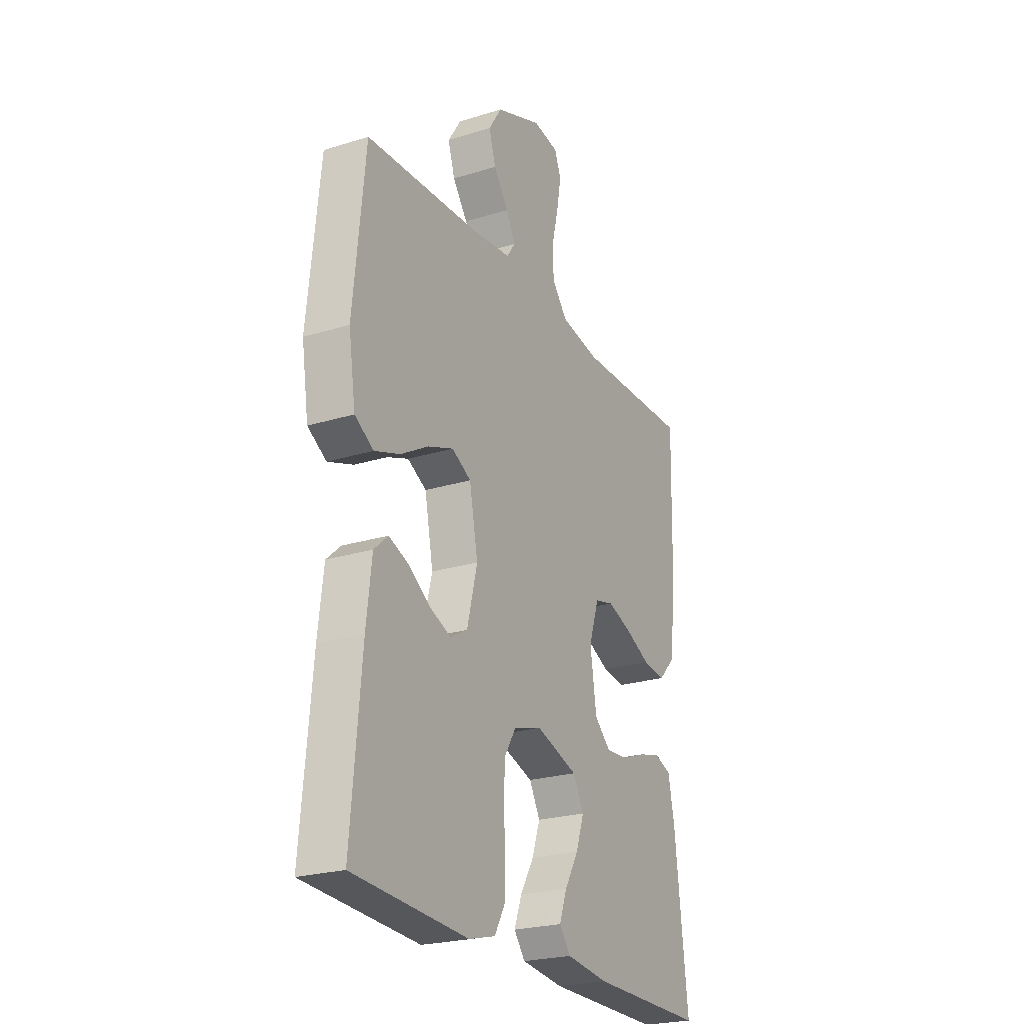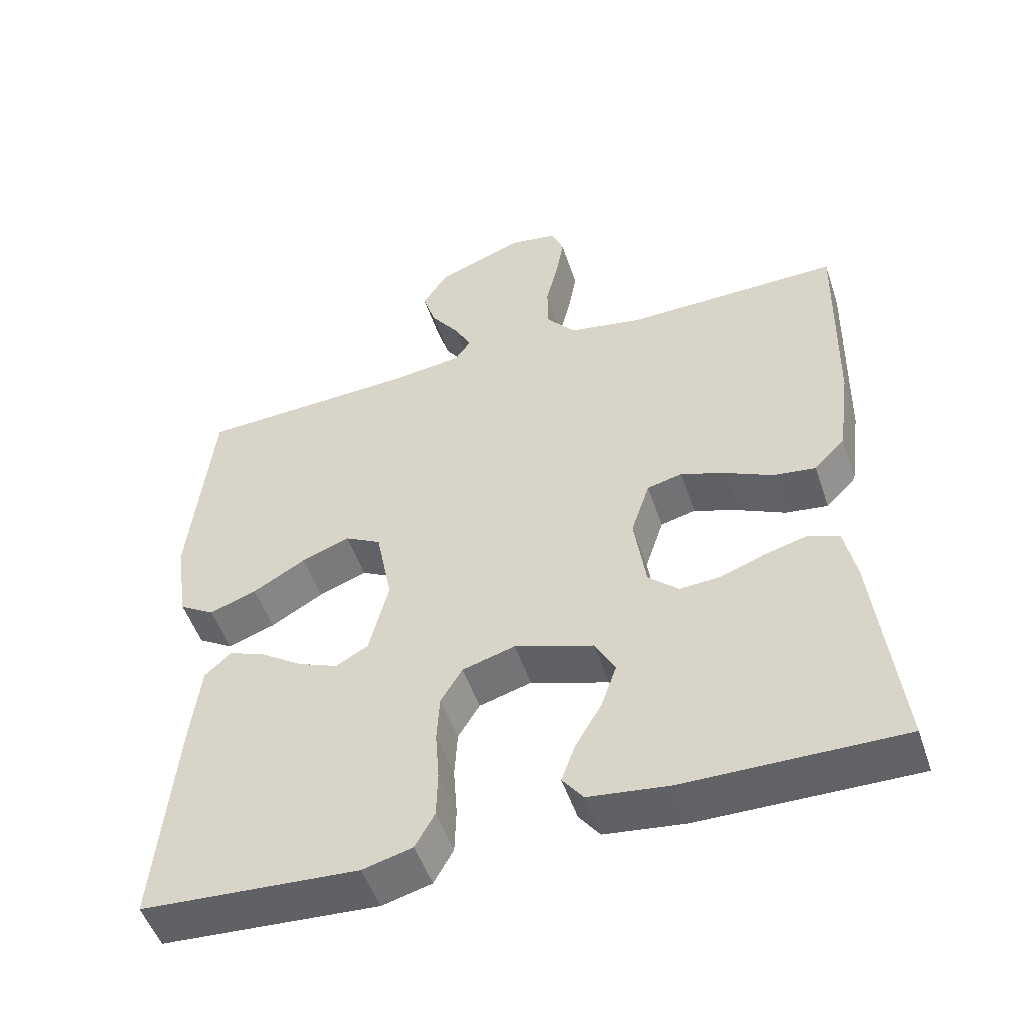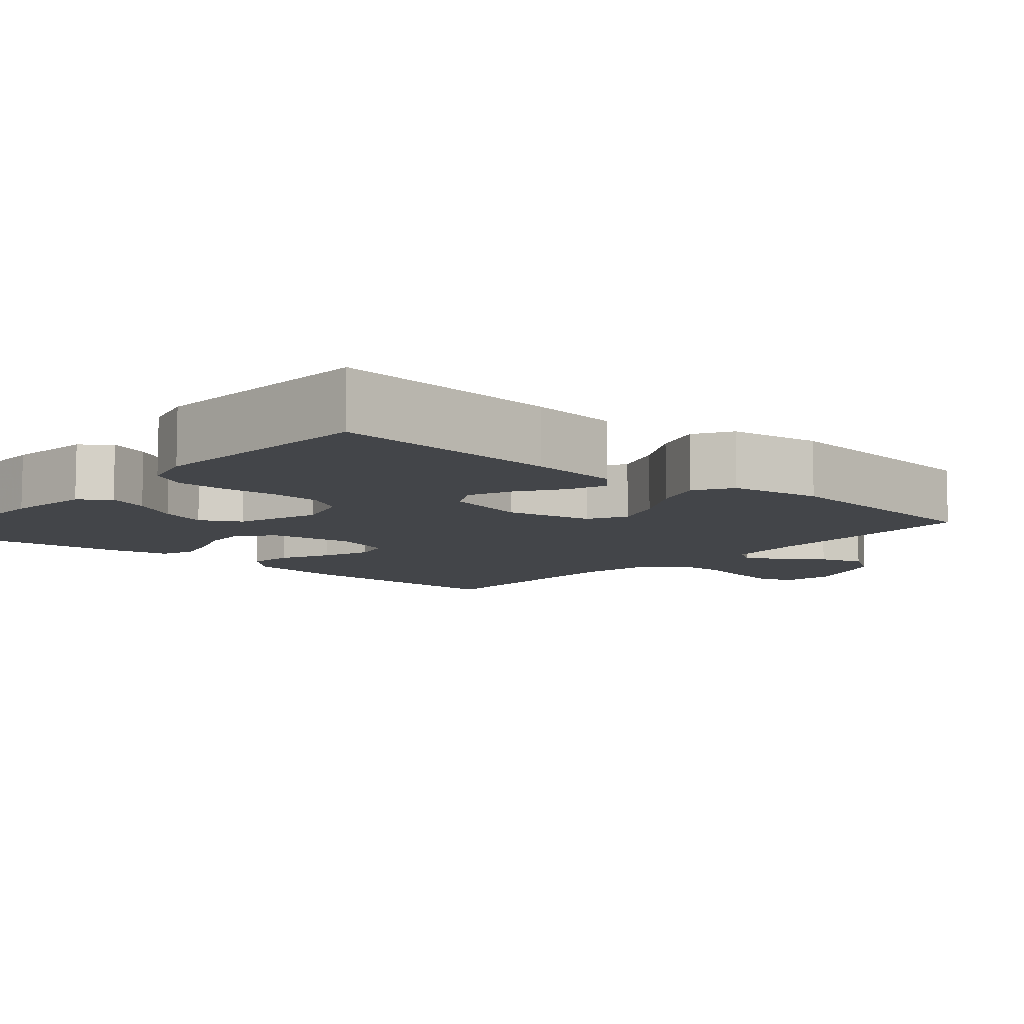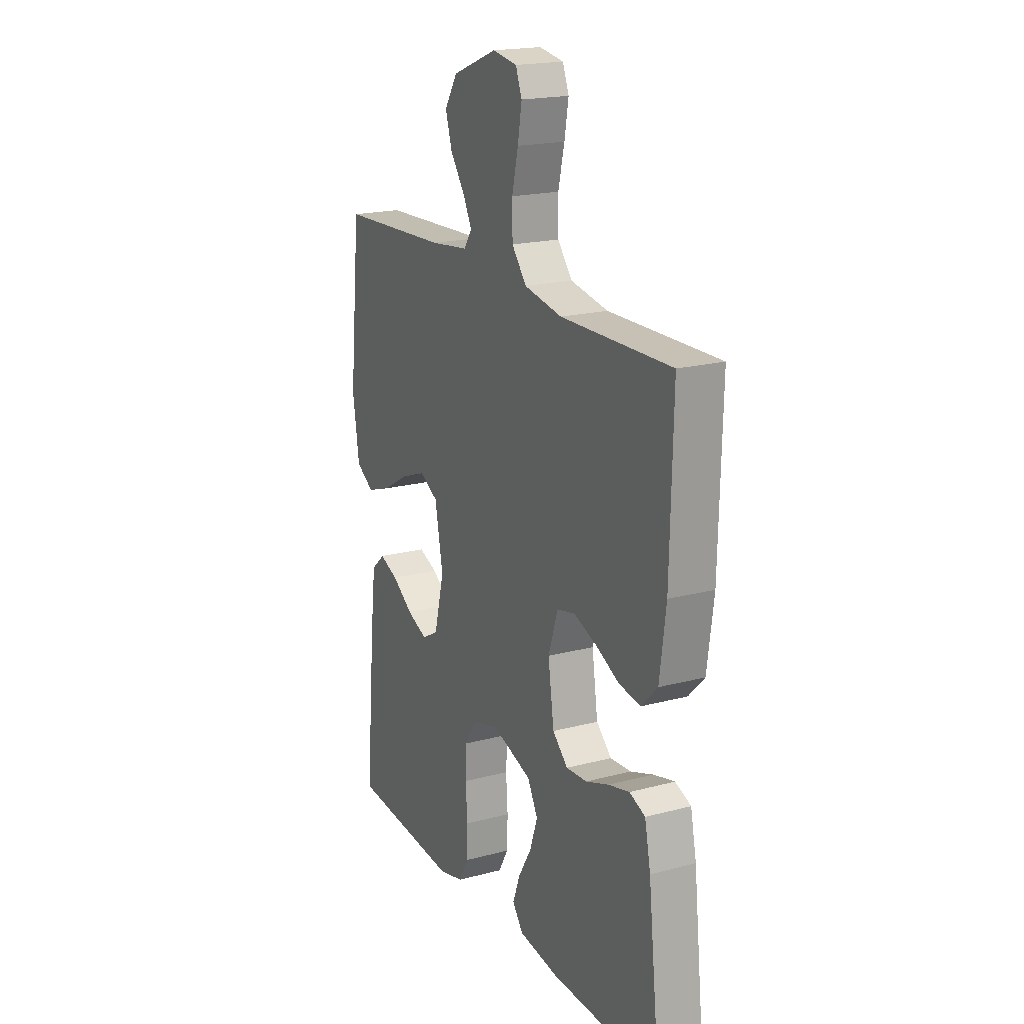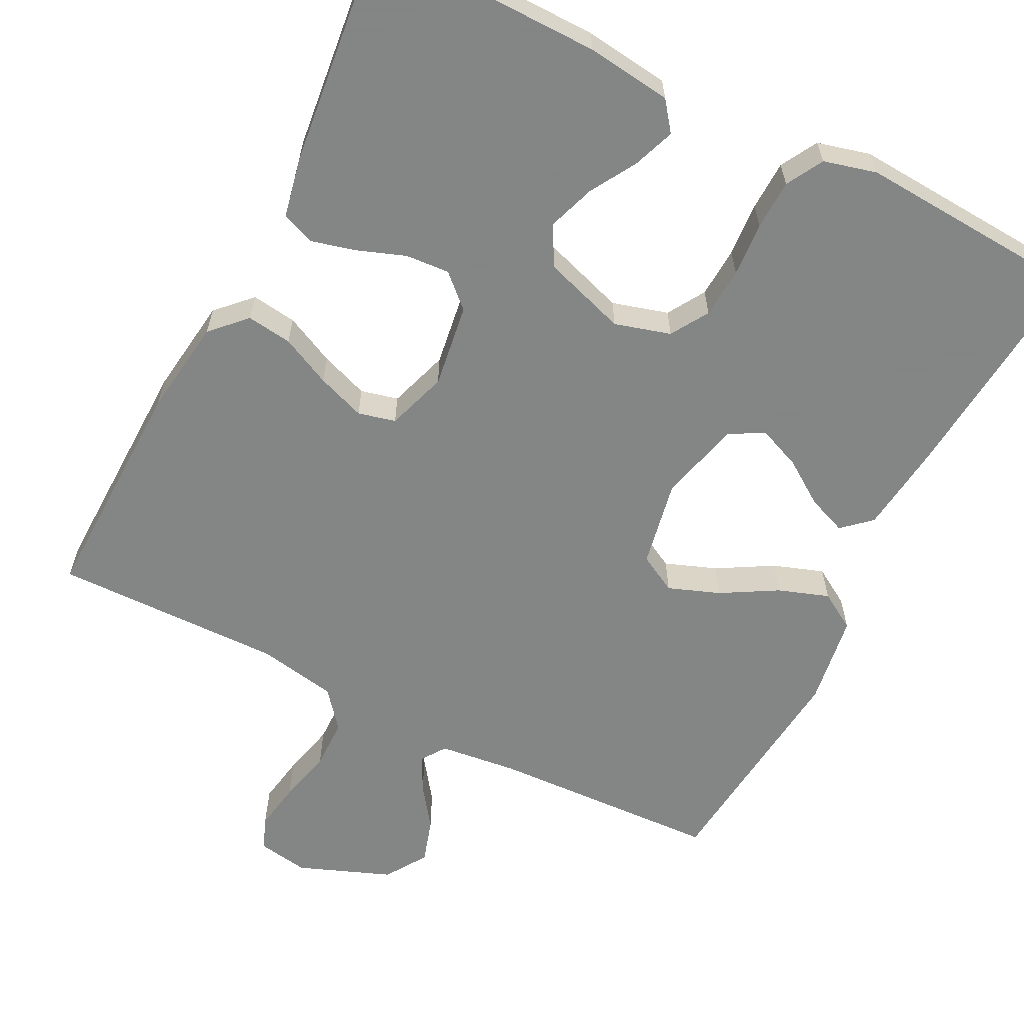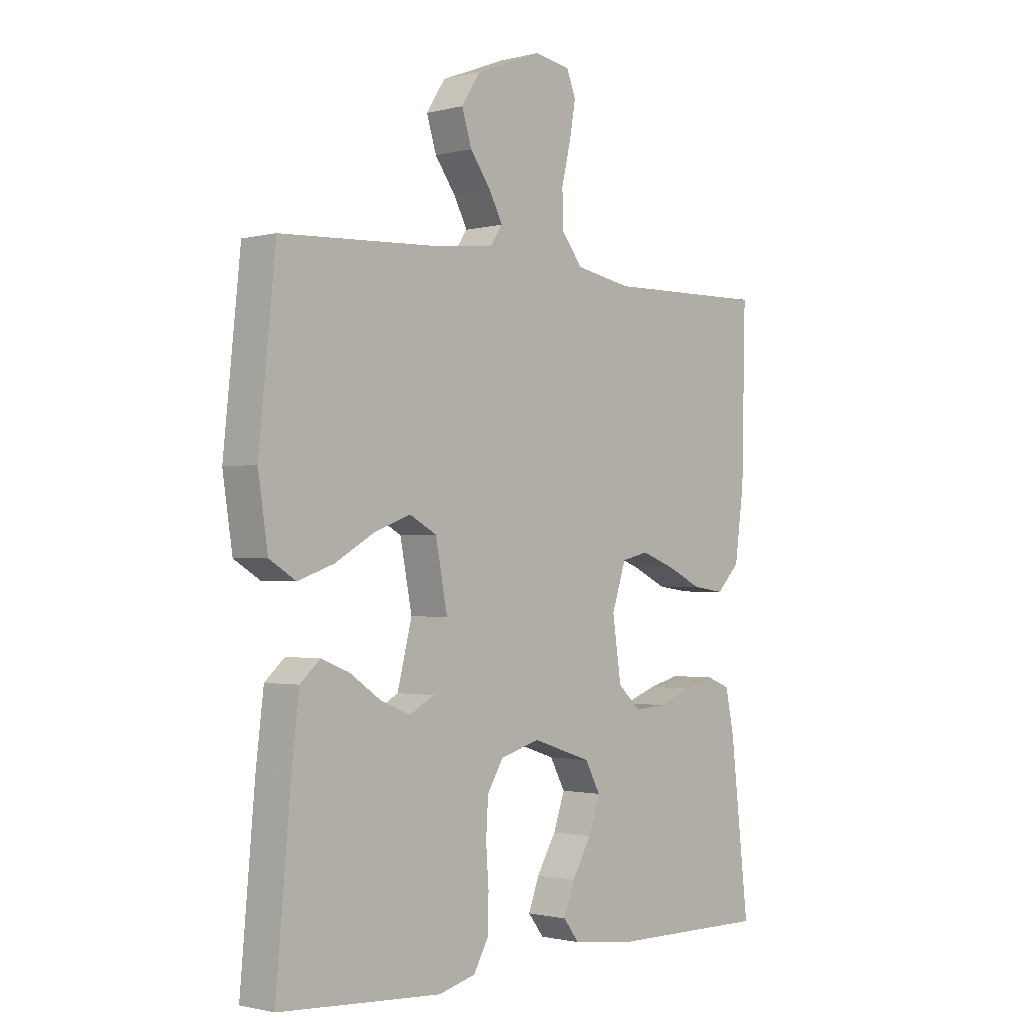
<metadata>
{"format":"obj","ext":"obj","renderer":"f3d","projection":"perspective","resolution":1024,"background":"white","views":[{"elev":-23.8,"azim":-62.6,"up":"+Z"},{"elev":-50.9,"azim":18.4,"up":"+Z"},{"elev":-8.7,"azim":-130.7,"up":"+Y"},{"elev":19.4,"azim":63.7,"up":"+Z"},{"elev":-61.6,"azim":153.1,"up":"+Y"},{"elev":-1.3,"azim":-47.2,"up":"+Z"}]}
</metadata>
<code>
v 0.5 0.07 -0.5
v 0.2 0.07 -0.497
v 0.089 0.07 -0.483
v 0.06 0.07 -0.445
v 0.08 0.07 -0.391
v 0.116 0.07 -0.33
v 0.137 0.07 -0.269
v 0.109 0.07 -0.217
v 0 0.07 -0.181
v -0.073 0.07 -0.202
v -0.103 0.07 -0.251
v -0.107 0.07 -0.317
v -0.102 0.07 -0.388
v -0.104 0.07 -0.453
v -0.131 0.07 -0.501
v -0.2 0.07 -0.519
v -0.5 0.07 -0.5
v -0.473 0.07 -0.2
v -0.459 0.07 -0.083
v -0.422 0.07 -0.05
v -0.371 0.07 -0.07
v -0.314 0.07 -0.109
v -0.258 0.07 -0.132
v -0.213 0.07 -0.107
v -0.186 0.07 0
v -0.208 0.07 0.114
v -0.258 0.07 0.141
v -0.325 0.07 0.116
v -0.398 0.07 0.074
v -0.464 0.07 0.051
v -0.513 0.07 0.081
v -0.531 0.07 0.2
v -0.5 0.07 0.5
v -0.2 0.07 0.514
v -0.097 0.07 0.526
v -0.075 0.07 0.558
v -0.099 0.07 0.604
v -0.138 0.07 0.658
v -0.156 0.07 0.716
v -0.121 0.07 0.77
v 0 0.07 0.817
v 0.067 0.07 0.806
v 0.084 0.07 0.763
v 0.073 0.07 0.7
v 0.056 0.07 0.629
v 0.057 0.07 0.563
v 0.097 0.07 0.514
v 0.2 0.07 0.495
v 0.5 0.07 0.5
v 0.493 0.07 0.2
v 0.476 0.07 0.073
v 0.433 0.07 0.029
v 0.374 0.07 0.037
v 0.309 0.07 0.068
v 0.246 0.07 0.091
v 0.197 0.07 0.079
v 0.171 0.07 0
v 0.187 0.07 -0.109
v 0.229 0.07 -0.148
v 0.286 0.07 -0.144
v 0.349 0.07 -0.121
v 0.407 0.07 -0.106
v 0.45 0.07 -0.123
v 0.466 0.07 -0.2
v 0.5 0 -0.5
v 0.2 0 -0.497
v 0.089 0 -0.483
v 0.06 0 -0.445
v 0.08 0 -0.391
v 0.116 0 -0.33
v 0.137 0 -0.269
v 0.109 0 -0.217
v 0 0 -0.181
v -0.073 0 -0.202
v -0.103 0 -0.251
v -0.107 0 -0.317
v -0.102 0 -0.388
v -0.104 0 -0.453
v -0.131 0 -0.501
v -0.2 0 -0.519
v -0.5 0 -0.5
v -0.473 0 -0.2
v -0.459 0 -0.083
v -0.422 0 -0.05
v -0.371 0 -0.07
v -0.314 0 -0.109
v -0.258 0 -0.132
v -0.213 0 -0.107
v -0.186 0 0
v -0.208 0 0.114
v -0.258 0 0.141
v -0.325 0 0.116
v -0.398 0 0.074
v -0.464 0 0.051
v -0.513 0 0.081
v -0.531 0 0.2
v -0.5 0 0.5
v -0.2 0 0.514
v -0.097 0 0.526
v -0.075 0 0.558
v -0.099 0 0.604
v -0.138 0 0.658
v -0.156 0 0.716
v -0.121 0 0.77
v 0 0 0.817
v 0.067 0 0.806
v 0.084 0 0.763
v 0.073 0 0.7
v 0.056 0 0.629
v 0.057 0 0.563
v 0.097 0 0.514
v 0.2 0 0.495
v 0.5 0 0.5
v 0.493 0 0.2
v 0.476 0 0.073
v 0.433 0 0.029
v 0.374 0 0.037
v 0.309 0 0.068
v 0.246 0 0.091
v 0.197 0 0.079
v 0.171 0 0
v 0.187 0 -0.109
v 0.229 0 -0.148
v 0.286 0 -0.144
v 0.349 0 -0.121
v 0.407 0 -0.106
v 0.45 0 -0.123
v 0.466 0 -0.2
f 60 61 62 63
f 60 63 64 1
f 51 52 53 54
f 51 54 55
f 48 49 50 51
f 47 48 51 55
f 46 47 55 56
f 42 43 44 45
f 40 41 42 45
f 40 45 46
f 37 38 39 40
f 36 37 40 46
f 35 36 46 56
f 31 32 33 34
f 28 29 30 31
f 27 28 31 34
f 26 27 34 35
f 19 20 21 22
f 19 22 23
f 18 19 23
f 17 18 23
f 16 17 23 24
f 12 13 14 15
f 11 12 15 16
f 3 4 5 6
f 3 6 7
f 2 3 7
f 59 60 1 2
f 58 59 2 7
f 57 58 7 8
f 26 35 56 57
f 25 26 57 8
f 11 16 24 25
f 10 11 25
f 9 10 25
f 8 9 25
f 127 126 125 124
f 65 128 127 124
f 118 117 116 115
f 119 118 115
f 115 114 113 112
f 119 115 112 111
f 120 119 111 110
f 109 108 107 106
f 109 106 105 104
f 110 109 104
f 104 103 102 101
f 110 104 101 100
f 120 110 100 99
f 98 97 96 95
f 95 94 93 92
f 98 95 92 91
f 99 98 91 90
f 86 85 84 83
f 87 86 83
f 87 83 82
f 87 82 81
f 88 87 81 80
f 79 78 77 76
f 80 79 76 75
f 70 69 68 67
f 71 70 67
f 71 67 66
f 66 65 124 123
f 71 66 123 122
f 72 71 122 121
f 121 120 99 90
f 72 121 90 89
f 89 88 80 75
f 89 75 74
f 89 74 73
f 89 73 72
f 1 65 66 2
f 2 66 67 3
f 3 67 68 4
f 4 68 69 5
f 5 69 70 6
f 6 70 71 7
f 7 71 72 8
f 8 72 73 9
f 9 73 74 10
f 10 74 75 11
f 11 75 76 12
f 12 76 77 13
f 13 77 78 14
f 14 78 79 15
f 15 79 80 16
f 16 80 81 17
f 17 81 82 18
f 18 82 83 19
f 19 83 84 20
f 20 84 85 21
f 21 85 86 22
f 22 86 87 23
f 23 87 88 24
f 24 88 89 25
f 25 89 90 26
f 26 90 91 27
f 27 91 92 28
f 28 92 93 29
f 29 93 94 30
f 30 94 95 31
f 31 95 96 32
f 32 96 97 33
f 33 97 98 34
f 34 98 99 35
f 35 99 100 36
f 36 100 101 37
f 37 101 102 38
f 38 102 103 39
f 39 103 104 40
f 40 104 105 41
f 41 105 106 42
f 42 106 107 43
f 43 107 108 44
f 44 108 109 45
f 45 109 110 46
f 46 110 111 47
f 47 111 112 48
f 48 112 113 49
f 49 113 114 50
f 50 114 115 51
f 51 115 116 52
f 52 116 117 53
f 53 117 118 54
f 54 118 119 55
f 55 119 120 56
f 56 120 121 57
f 57 121 122 58
f 58 122 123 59
f 59 123 124 60
f 60 124 125 61
f 61 125 126 62
f 62 126 127 63
f 63 127 128 64
f 64 128 65 1

</code>
